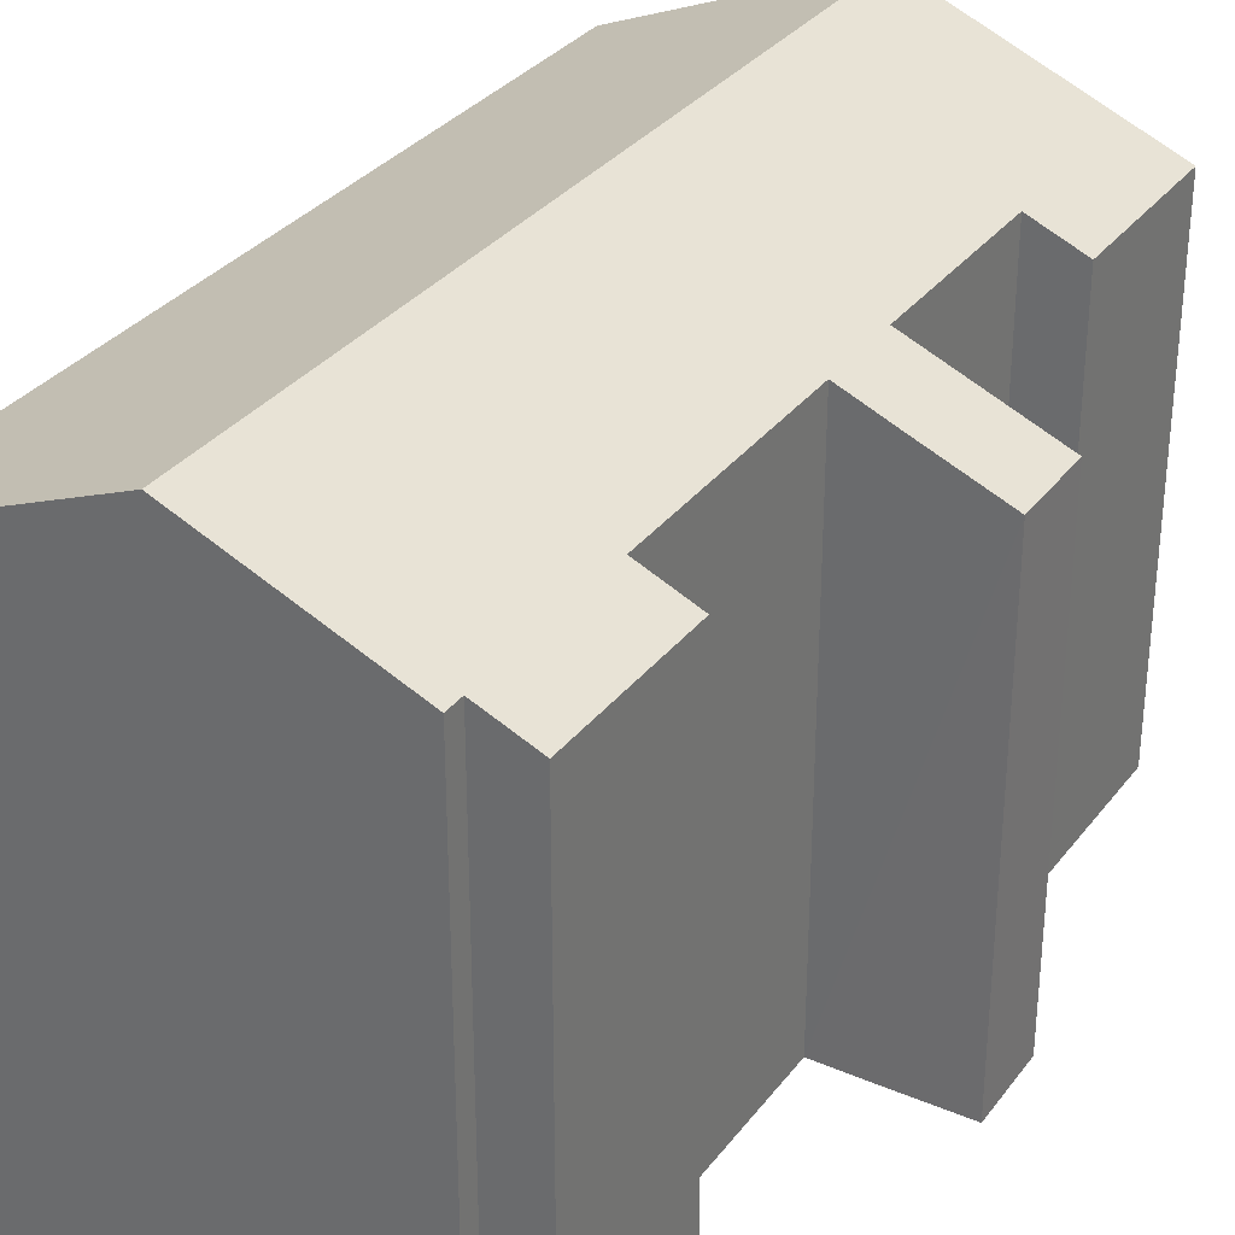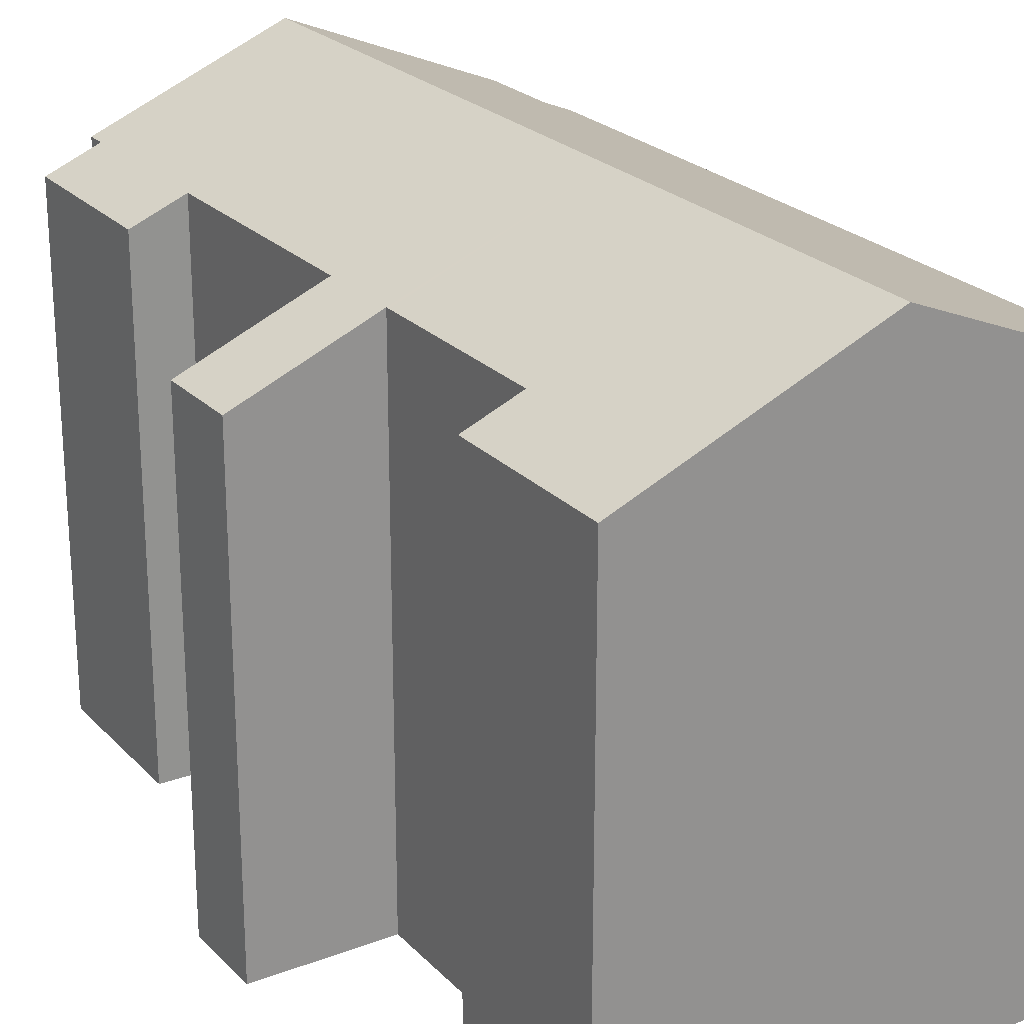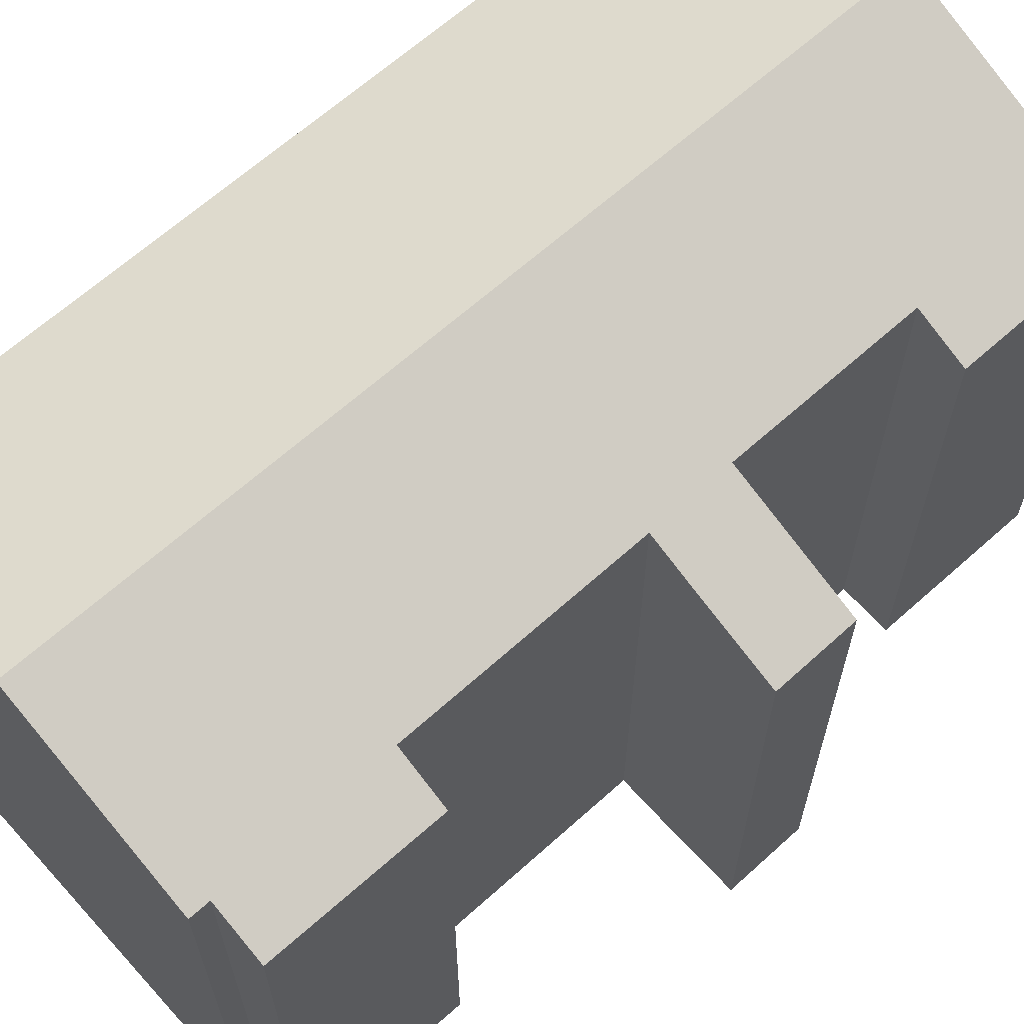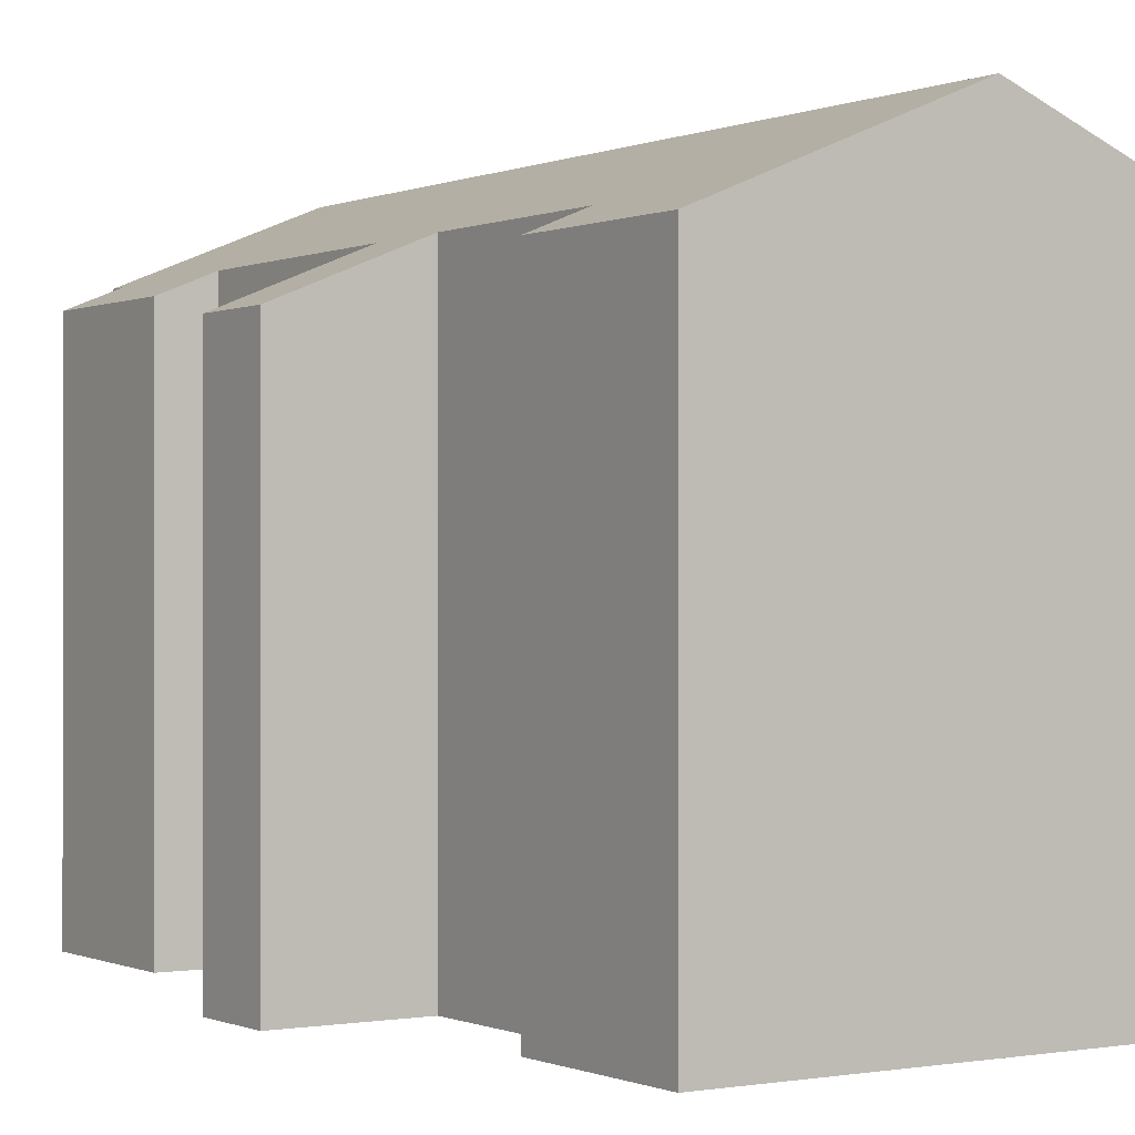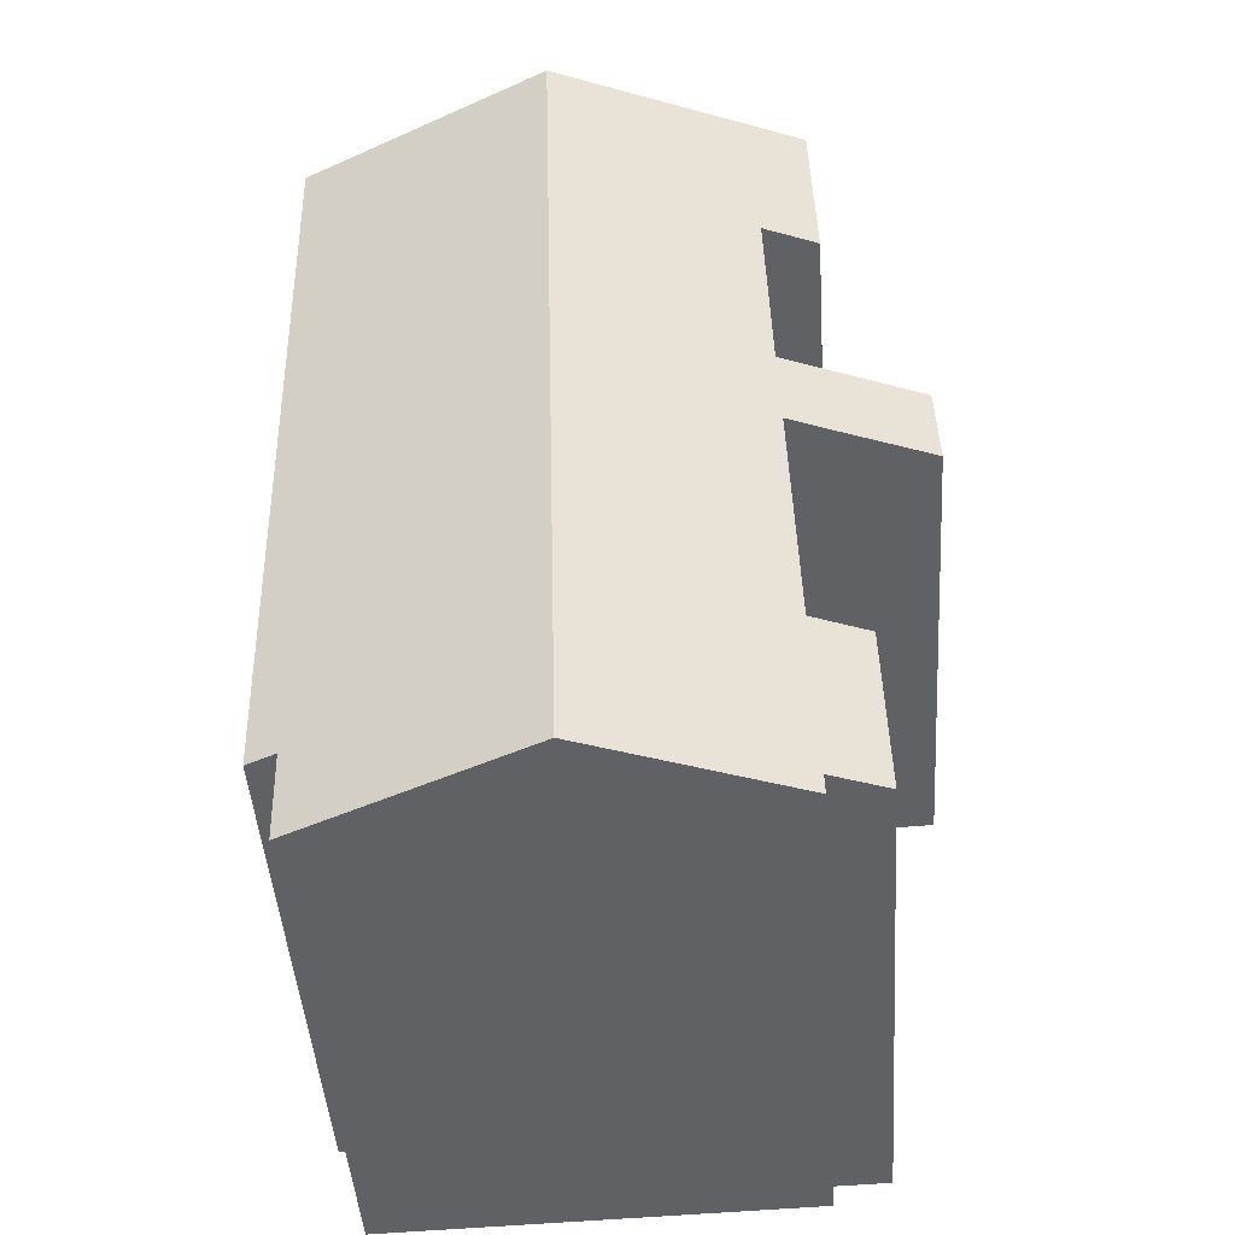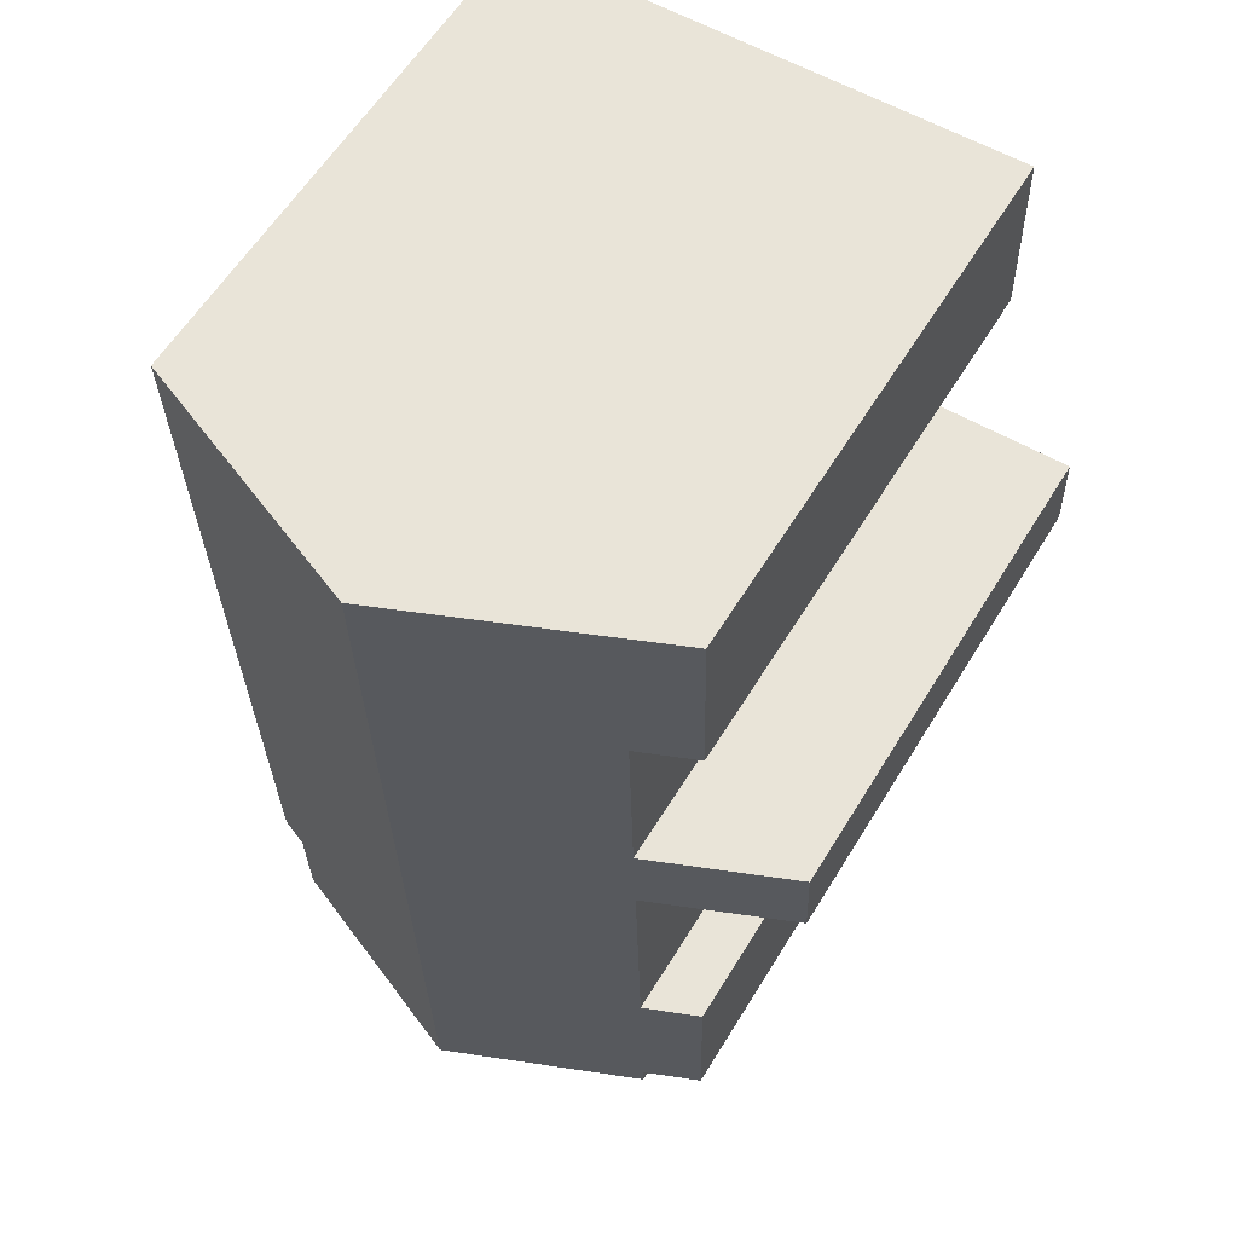
<metadata>
{"format":"obj","ext":"obj","renderer":"f3d","projection":"perspective","resolution":1024,"background":"white","views":[{"elev":32.3,"azim":-147.4,"up":"+Y"},{"elev":23.9,"azim":-30.5,"up":"+Y"},{"elev":65.4,"azim":-130.5,"up":"+Y"},{"elev":-0.2,"azim":-31.7,"up":"+Y"},{"elev":-46.0,"azim":-176.1,"up":"+Z"},{"elev":60.1,"azim":-148.6,"up":"+Z"}]}
</metadata>
<code>
v  2.113 13.5 2.128
v  0 12.66 7.75e-16
v  0.072 12.66 2.19
v  3.674 14.14 2.08
v  8.96 16.2 11.49
v  2.374 13.55 7.17
v  2.488 13.55 11.7
v  3.807 14.14 7.133
v  8.717 16.2 2.025
v  3.677 14.14 2.183
v  8.367 16.2 -11.59
v  3.604 14.13 -0.115
v  3.547 14.13 -2.122
v  3.423 14.12 -6.493
v  1.992 13.54 -6.473
v  3.307 14.12 -10.93
v  3.293 14.12 -11.45
v  1.895 13.55 -10.89
v  2.057 13.5 -0.073
v  2.297 13.6 -0.081
v  15.22 13.54 1.821
v  15.46 13.54 11.29
v  14.93 13.54 -9.441
v  14.18 13.84 -9.428
v  14.62 13.67 -9.436
v  14.12 13.85 -11.74
v  3.674 -1.274e-16 2.08
v  0.072 -1.341e-16 2.19
v  2.113 -1.303e-16 2.128
v  2.488 -7.162e-16 11.7
v  15.46 -6.913e-16 11.29
v  8.96 -7.037e-16 11.49
v  3.423 3.976e-16 -6.493
v  1.992 3.964e-16 -6.473
v  3.807 -4.368e-16 7.133
v  3.677 -1.337e-16 2.183
v  2.374 -4.39e-16 7.17
v  3.293 7.012e-16 -11.45
v  3.307 6.694e-16 -10.93
v  1.895 6.671e-16 -10.89
v  3.604 7.042e-18 -0.115
v  3.547 1.299e-16 -2.122
v  0 0 0
v  14.18 5.773e-16 -9.428
v  14.93 5.781e-16 -9.441
v  14.62 5.778e-16 -9.436
v  14.12 7.192e-16 -11.74
v  8.367 7.096e-16 -11.59
v  2.297 4.96e-18 -0.081
v  2.057 4.47e-18 -0.073
v  15.22 -1.115e-16 1.821
g defaultobject
f 1 2 3
f 2 1 4
f 5 6 7
f 6 5 8
f 9 8 5
f 8 9 10
f 10 9 4
f 4 9 11
f 4 11 12
f 4 12 2
f 12 11 13
f 13 11 14
f 14 11 15
f 15 11 16
f 16 11 17
f 18 15 16
f 12 19 2
f 19 12 20
f 21 5 22
f 5 21 9
f 9 21 23
f 9 23 24
f 9 24 11
f 24 23 25
f 11 24 26
f 1 27 4
f 27 1 3
f 27 3 28
f 27 28 29
f 30 5 7
f 5 30 22
f 22 30 31
f 31 30 32
f 15 33 14
f 33 15 34
f 27 10 4
f 10 27 8
f 8 27 35
f 35 27 36
f 37 7 6
f 7 37 30
f 38 16 17
f 16 38 39
f 40 15 18
f 15 40 34
f 33 13 14
f 13 33 12
f 12 33 41
f 41 33 42
f 2 28 3
f 28 2 43
f 35 6 8
f 6 35 37
f 25 44 24
f 44 25 23
f 44 23 45
f 44 45 46
f 47 11 26
f 11 47 17
f 17 47 38
f 38 47 48
f 39 18 16
f 18 39 40
f 41 20 12
f 20 41 19
f 19 41 2
f 2 41 49
f 2 49 43
f 43 49 50
f 31 21 22
f 21 31 23
f 23 31 51
f 23 51 45
f 24 47 26
f 47 24 44
f 48 39 38
f 39 34 40
f 34 39 48
f 34 48 47
f 34 47 33
f 33 47 42
f 42 47 44
f 42 44 46
f 42 46 45
f 42 45 51
f 42 51 41
f 41 51 27
f 41 27 28
f 28 27 29
f 27 51 36
f 36 51 35
f 35 30 37
f 30 35 51
f 30 51 31
f 30 31 32
f 50 28 43
f 28 50 49
f 28 49 41

</code>
